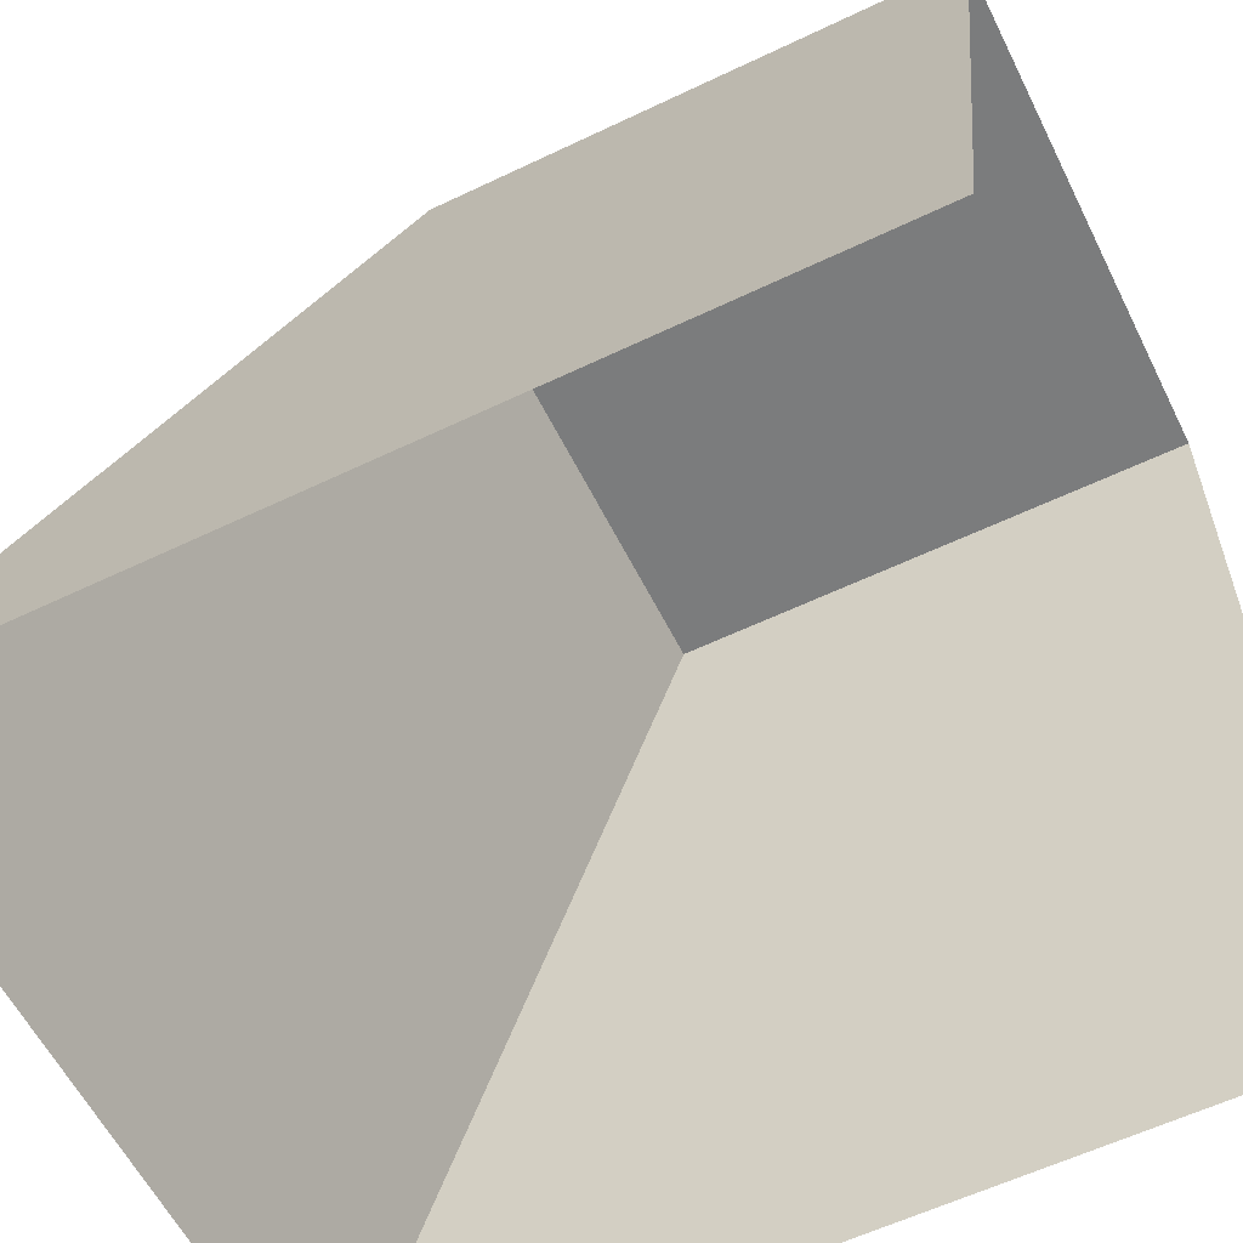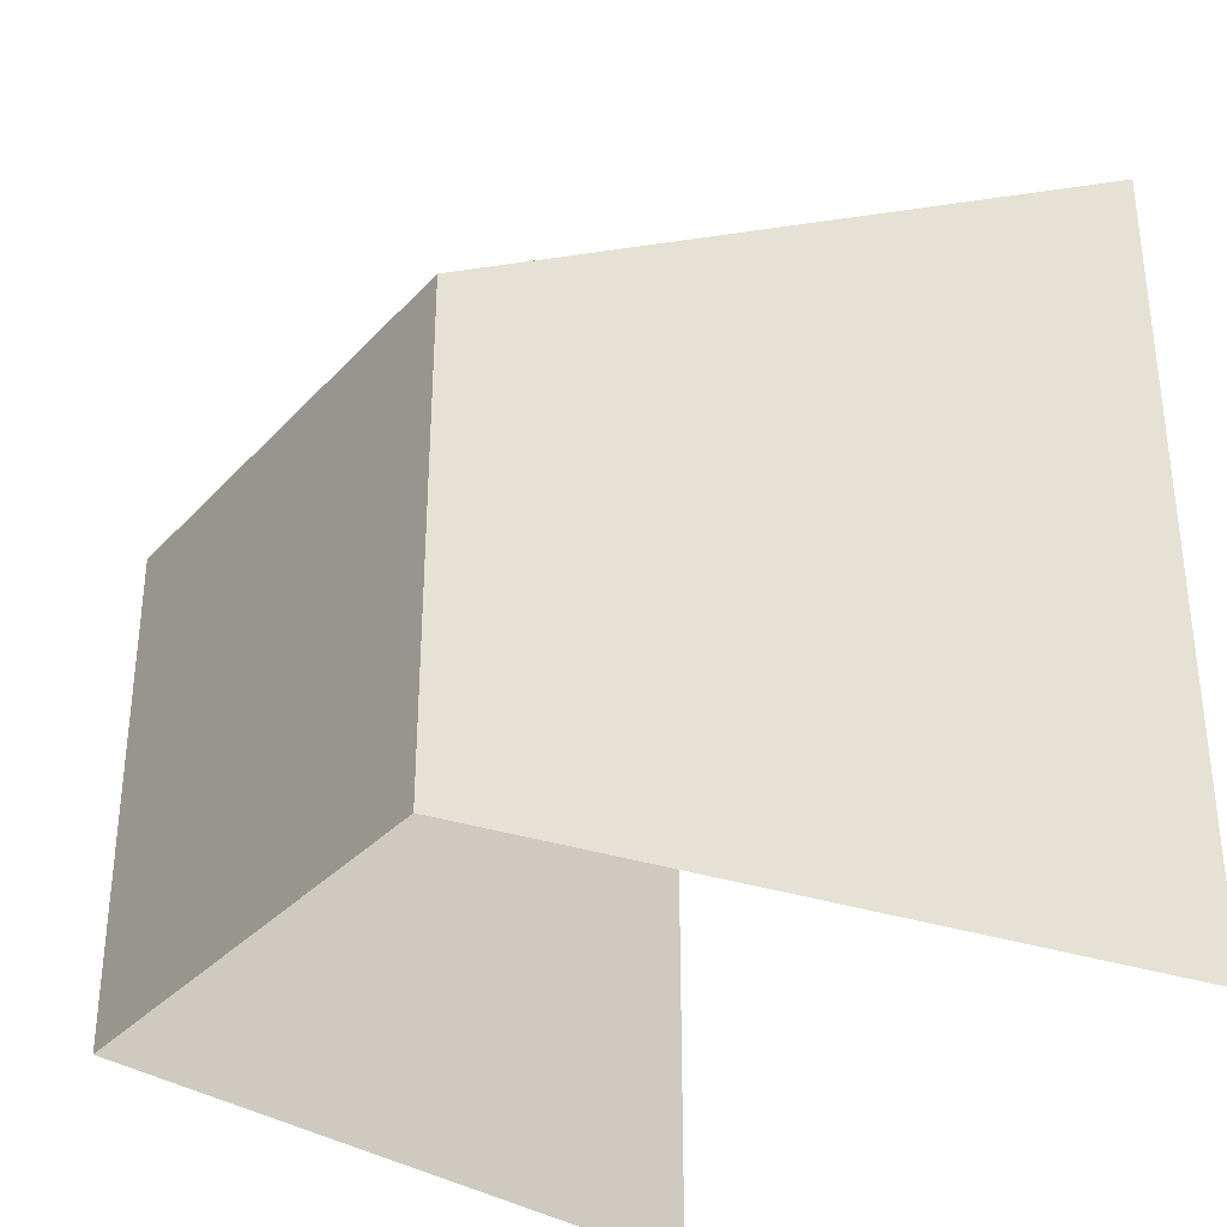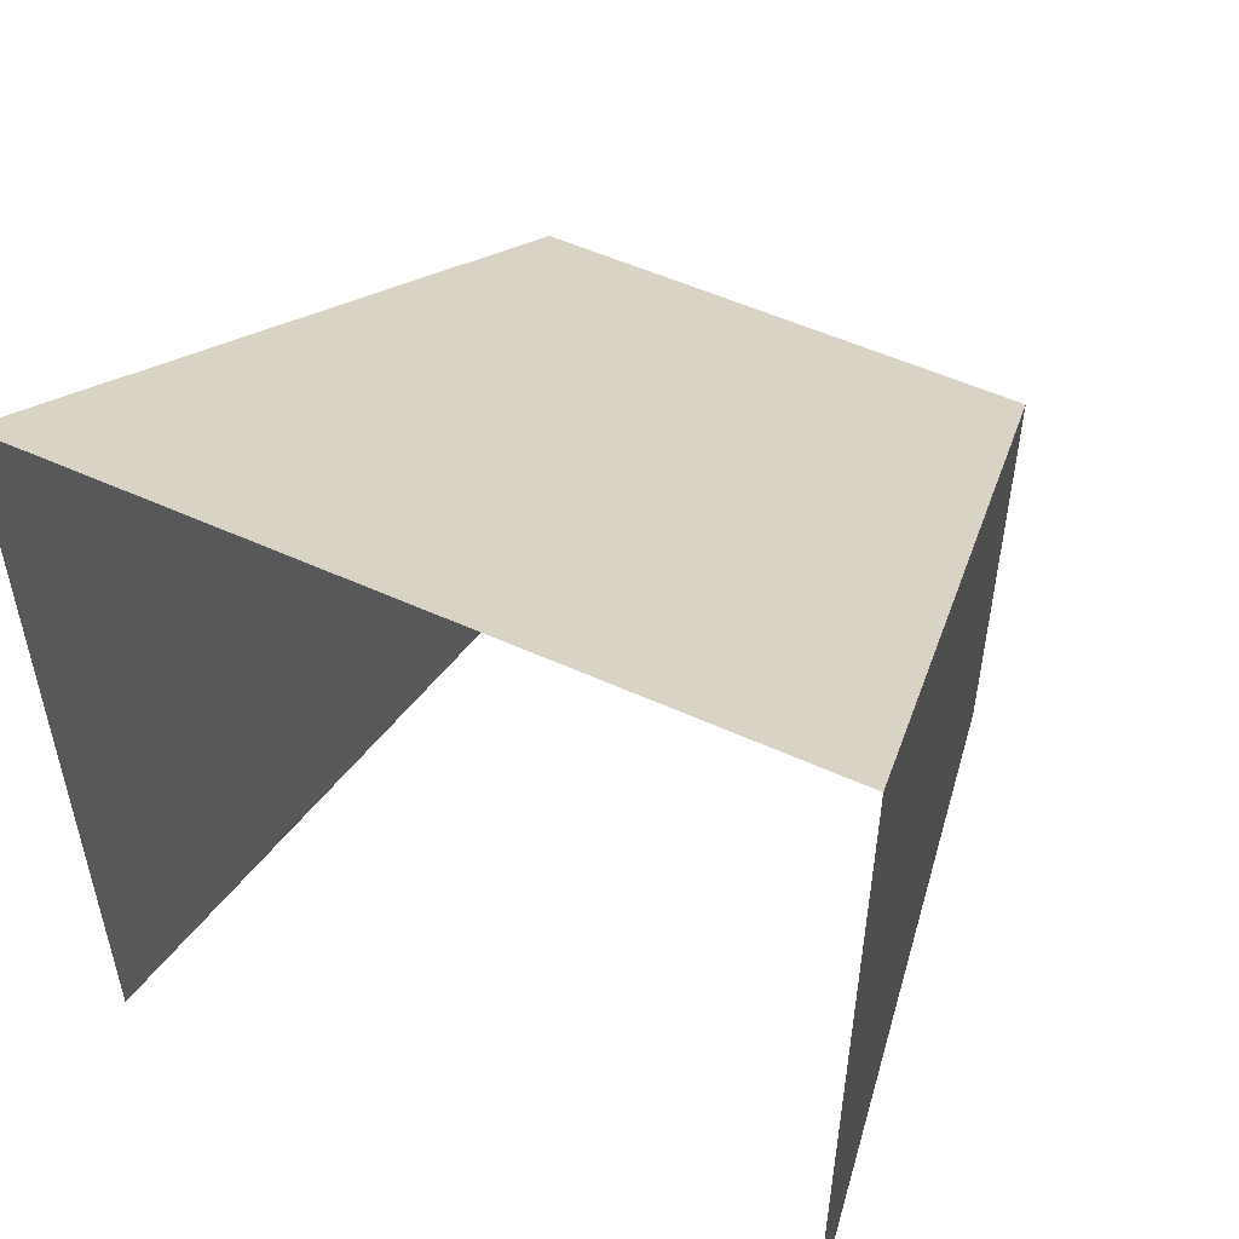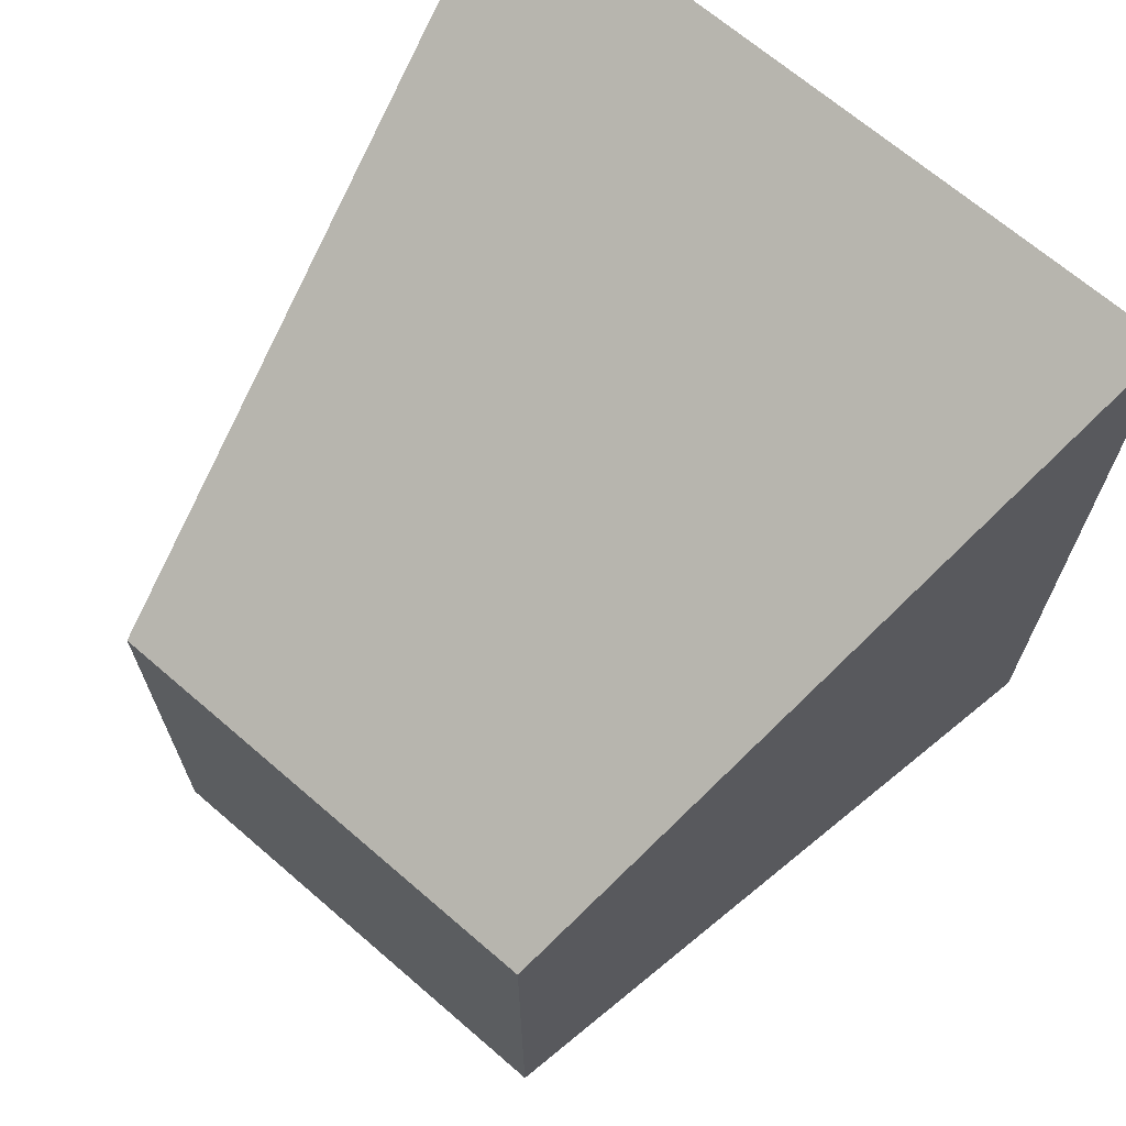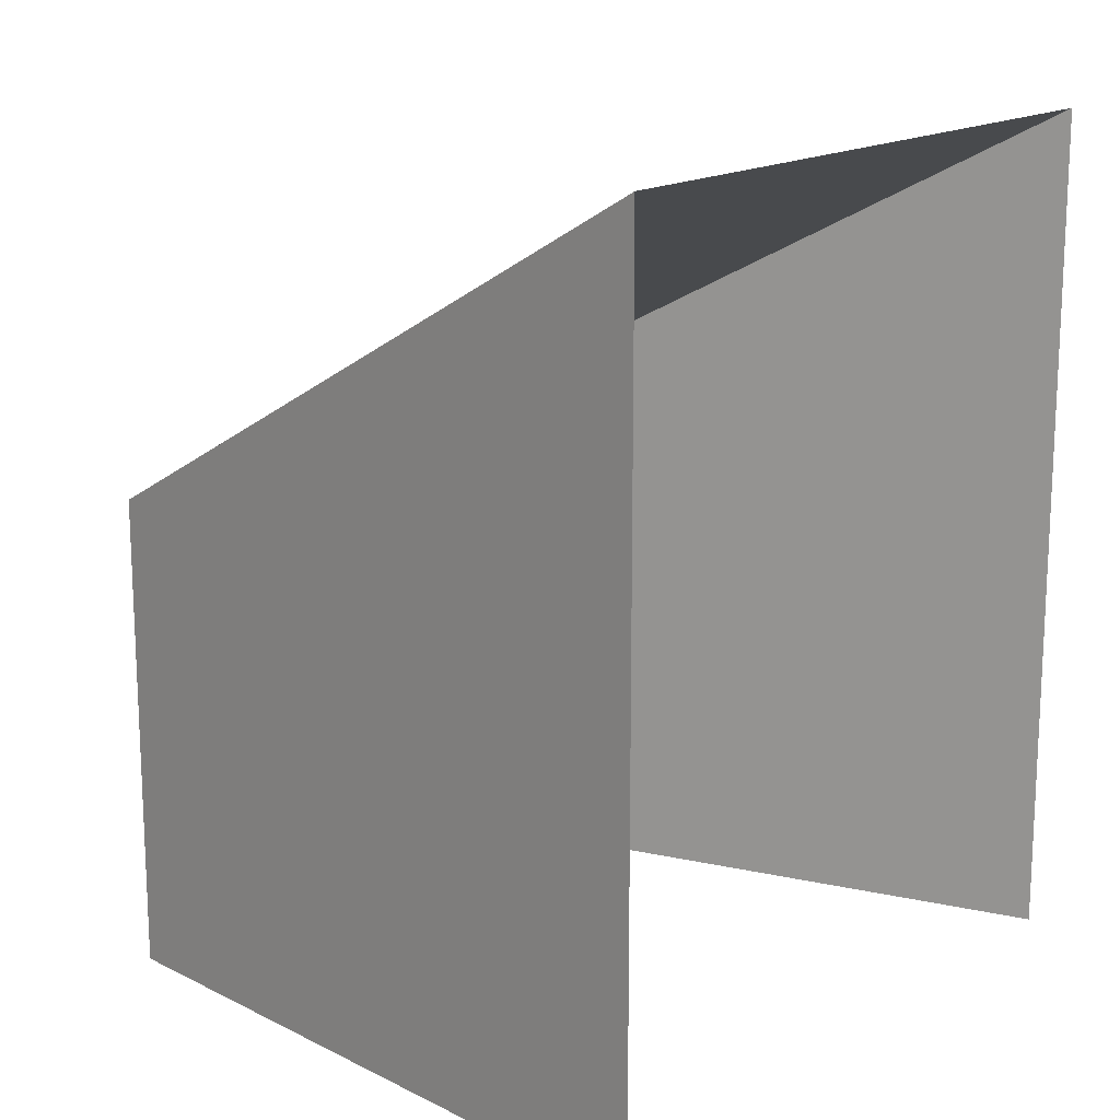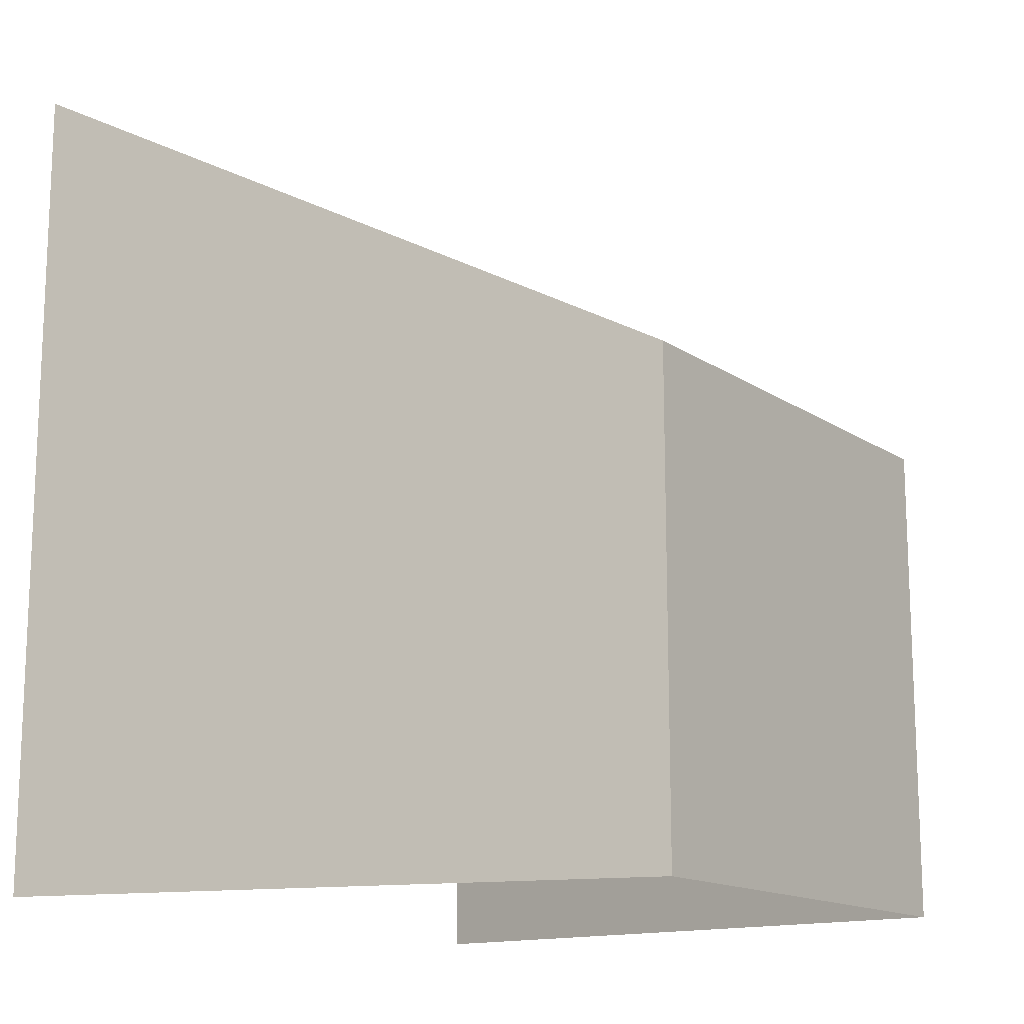
<metadata>
{"format":"obj","ext":"obj","renderer":"f3d","projection":"perspective","resolution":1024,"background":"white","views":[{"elev":-58.7,"azim":-63.7,"up":"+Z"},{"elev":-33.5,"azim":54.5,"up":"+Y"},{"elev":52.9,"azim":-153.9,"up":"+Y"},{"elev":68.2,"azim":40.8,"up":"+Y"},{"elev":15.9,"azim":126.9,"up":"+Y"},{"elev":-14.7,"azim":-54.4,"up":"+Y"}]}
</metadata>
<code>
g screen_type_1
v -184.4 -103.5 366.1
v -276.3 -95.03 -155.2
v -276.3 547 -155.2
v -184.4 265.5 366.1
v 276.3 -95.03 -155.2
v 184.4 -103.5 366.1
v 184.4 265.5 366.1
v 276.3 547 -155.2
v 184.4 -103.5 366.1
v -184.4 -103.5 366.1
v -184.4 265.5 366.1
v 184.4 265.5 366.1
v 276.3 547 -155.2
v 184.4 265.5 366.1
v -184.4 265.5 366.1
v -276.3 547 -155.2
f 2 4 1
f 4 2 3
f 7 5 6
f 5 7 8
f 11 9 10
f 9 11 12
f 16 14 15
f 14 16 13

</code>
